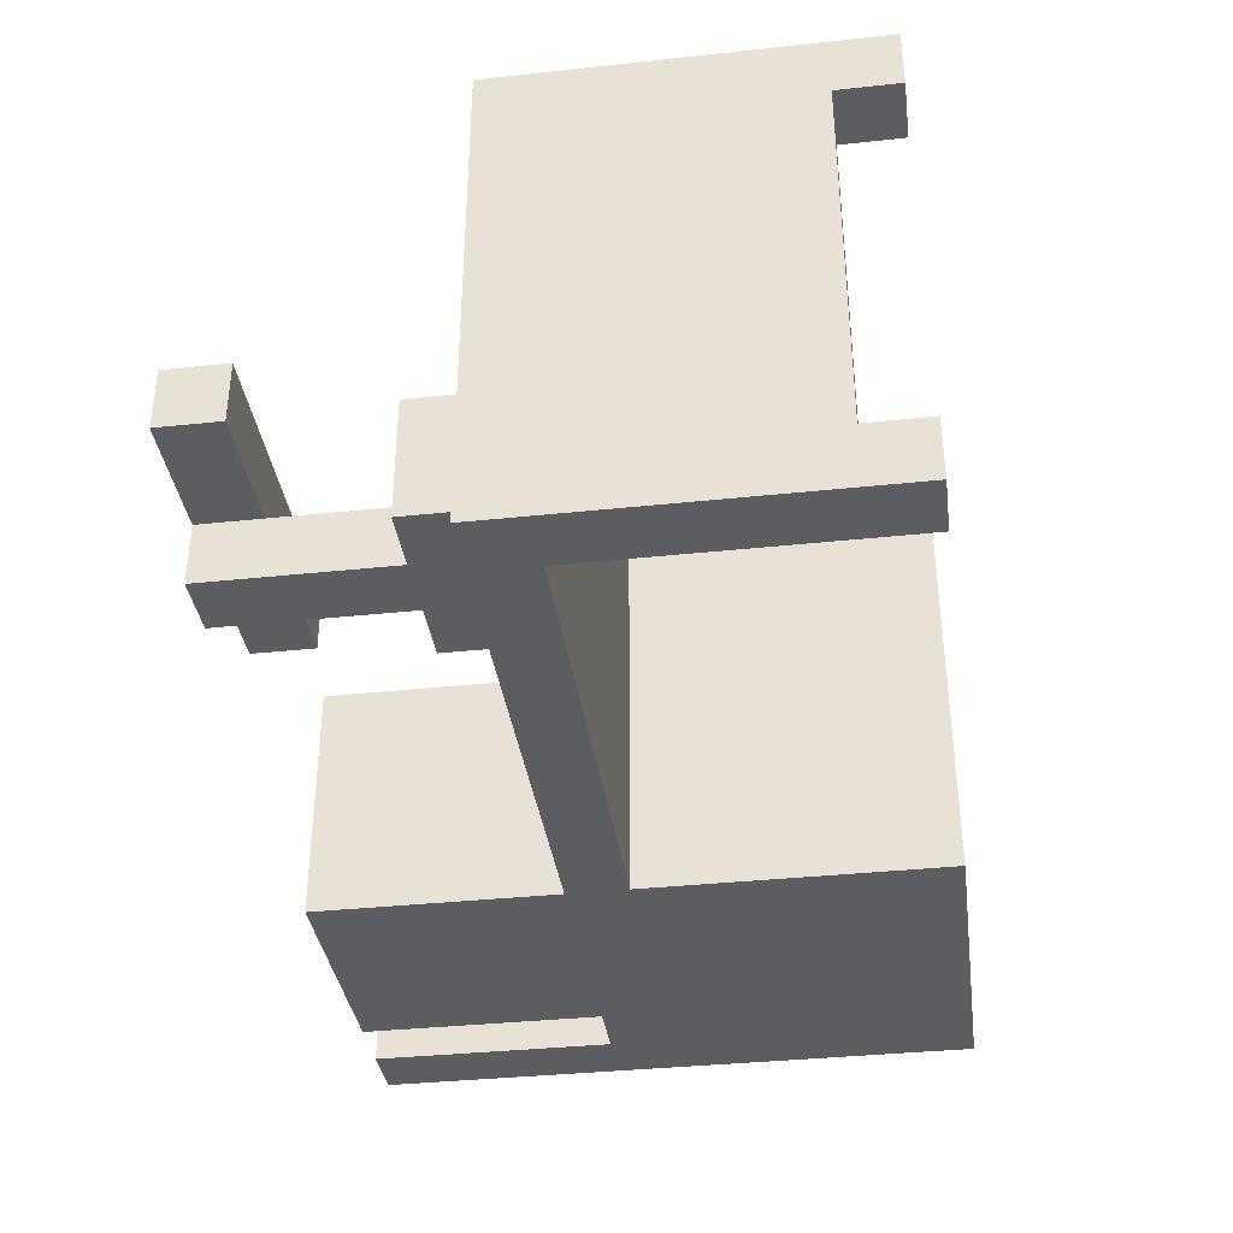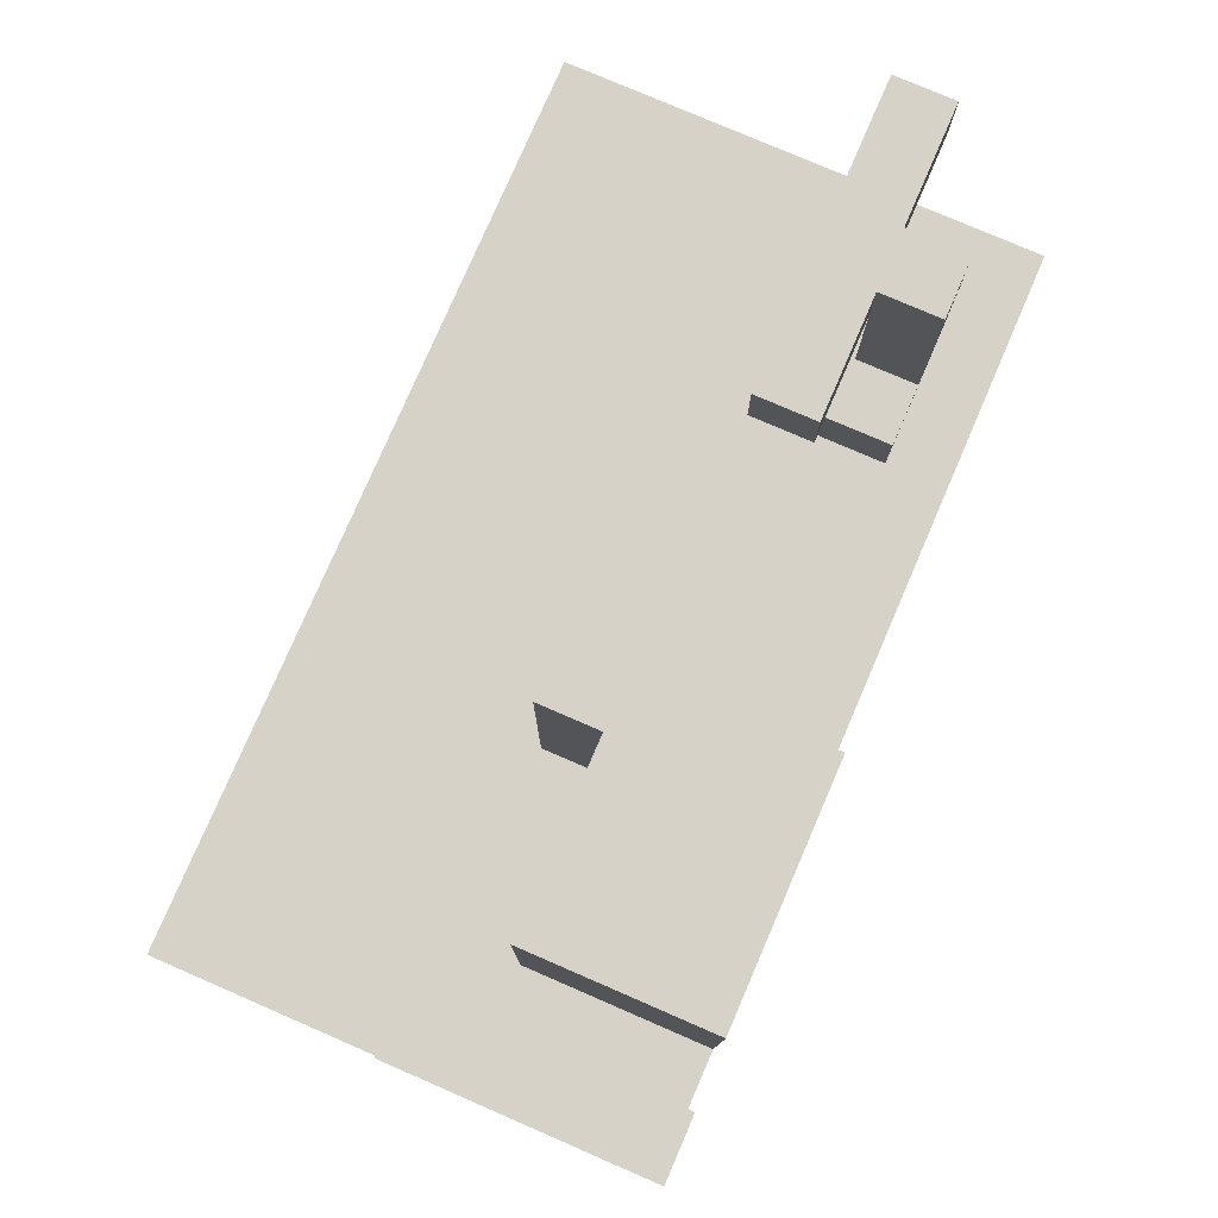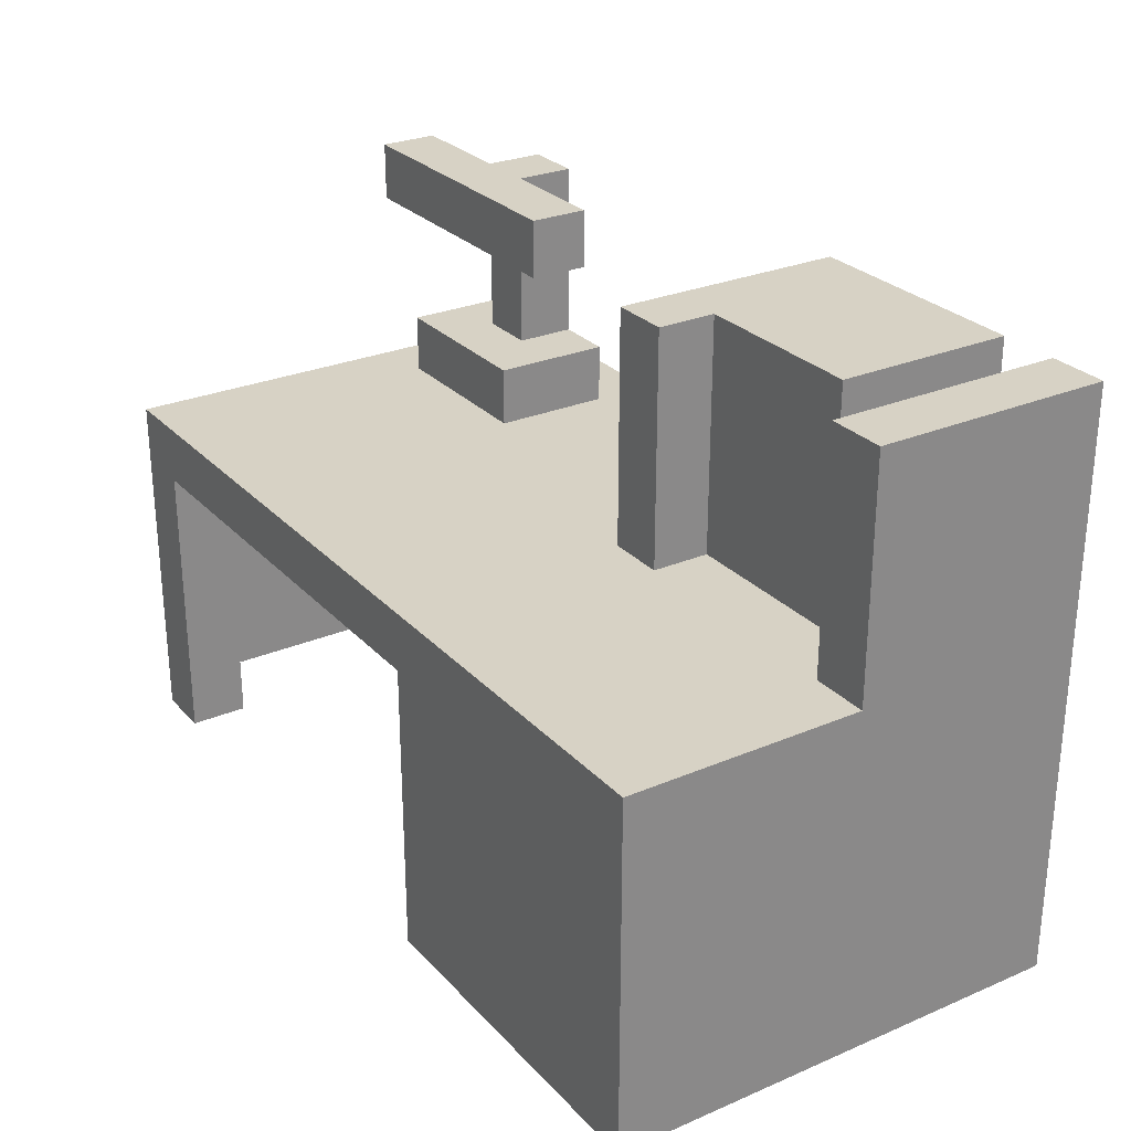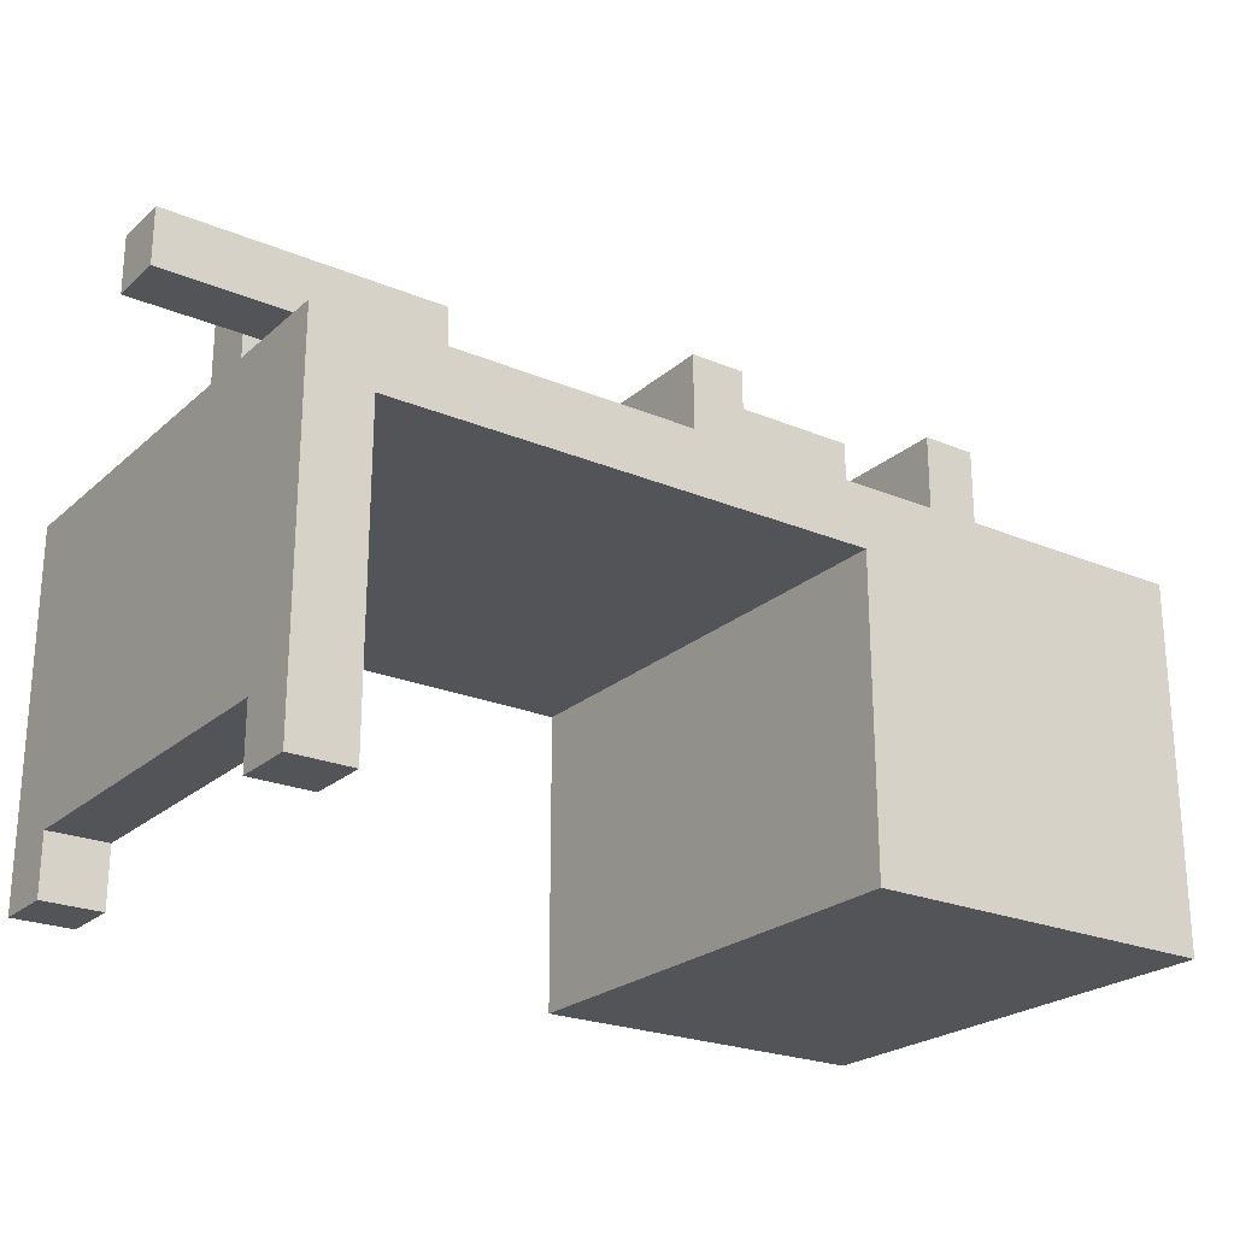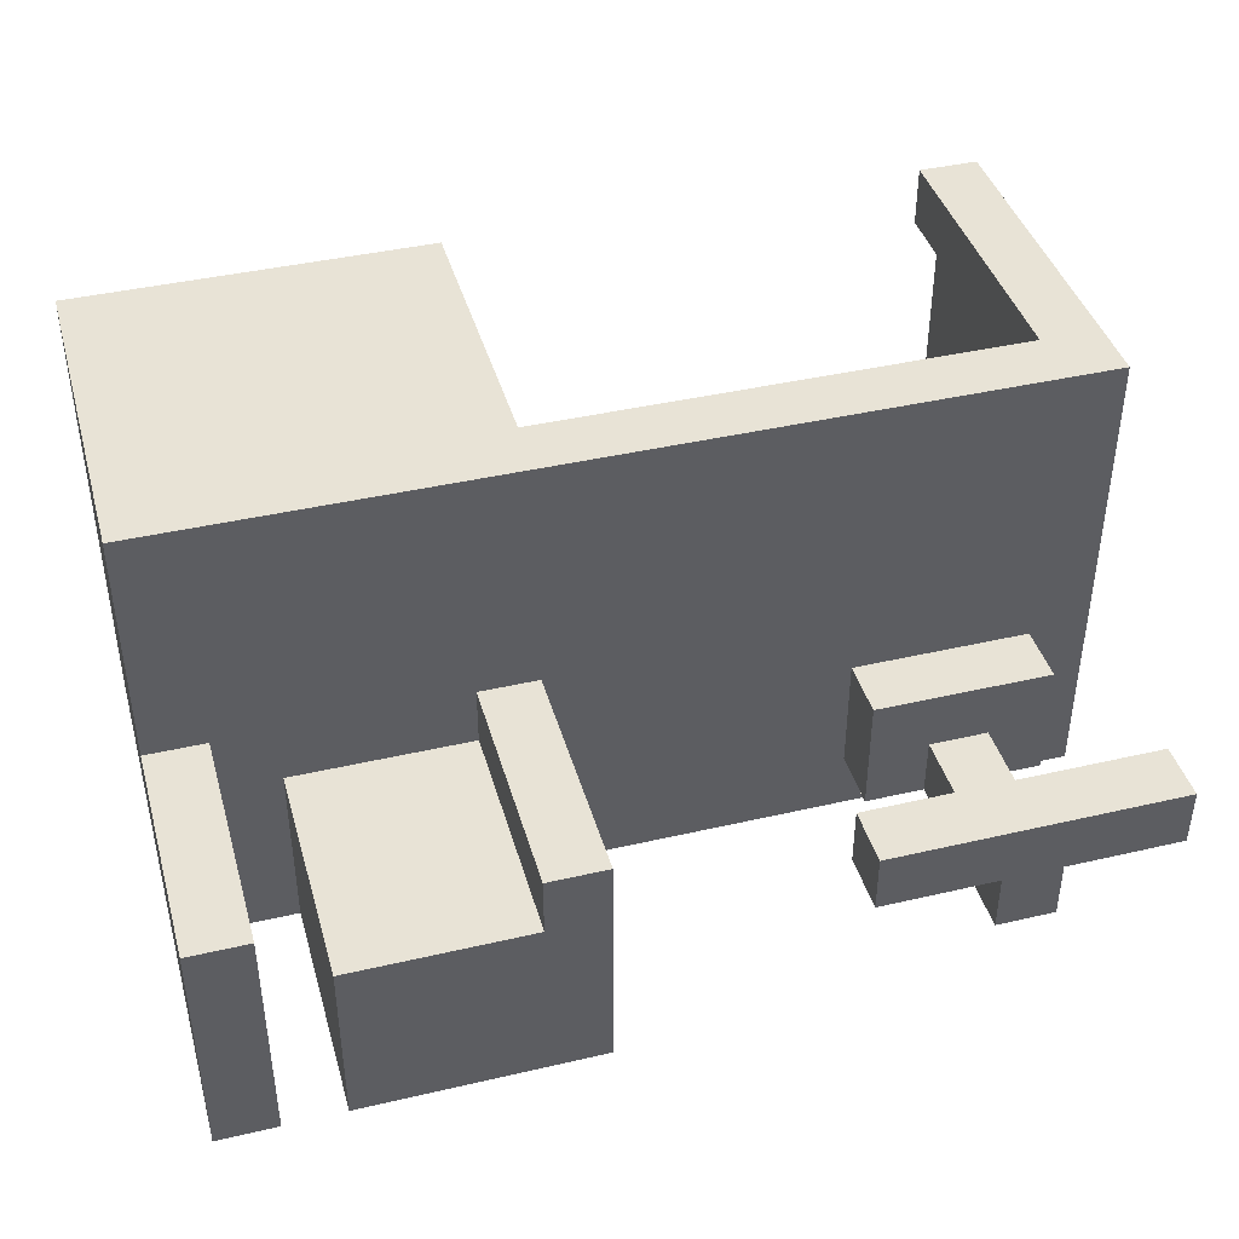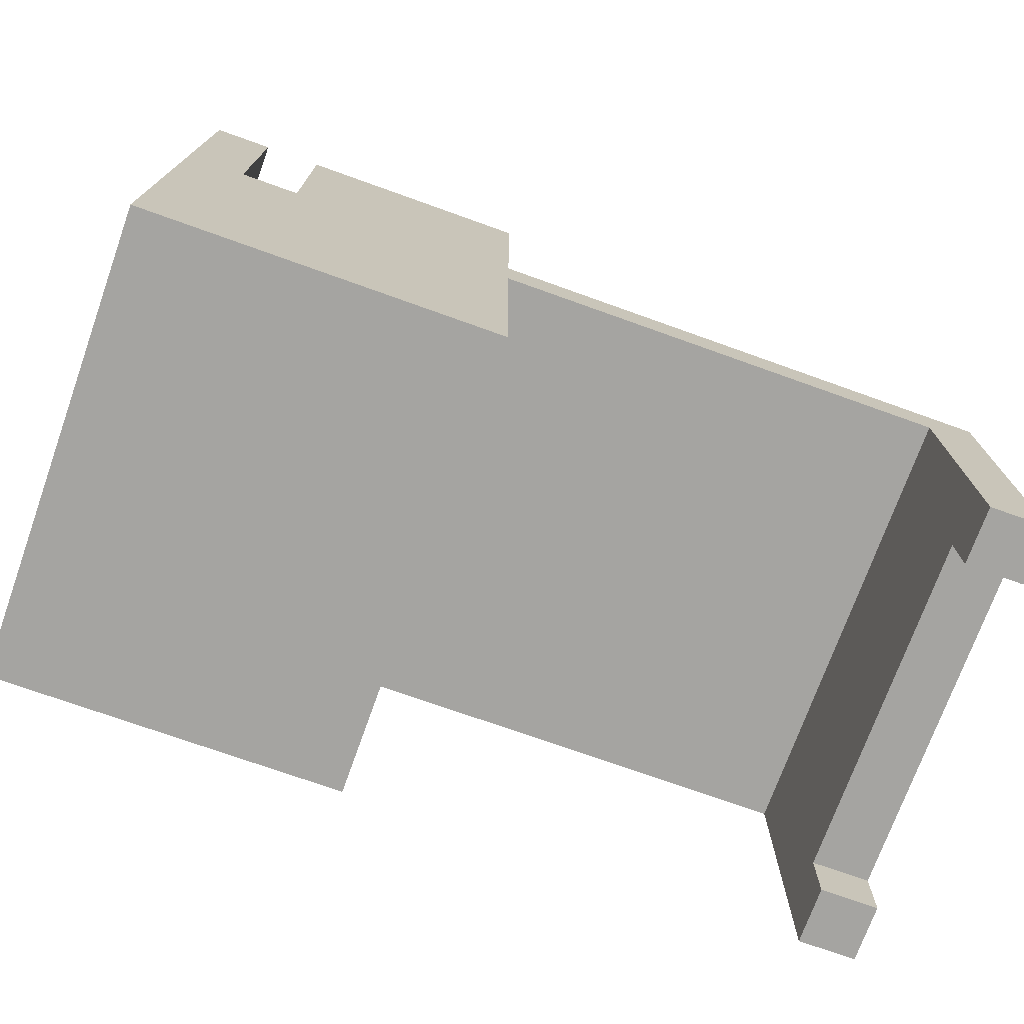
<metadata>
{"format":"obj","ext":"obj","renderer":"f3d","projection":"perspective","resolution":1024,"background":"white","views":[{"elev":-36.6,"azim":-82.1,"up":"+Z"},{"elev":78.1,"azim":113.4,"up":"+Y"},{"elev":27.4,"azim":56.9,"up":"+Y"},{"elev":-23.6,"azim":-35.1,"up":"+Y"},{"elev":41.4,"azim":164.3,"up":"+Z"},{"elev":-73.4,"azim":160.3,"up":"+Y"}]}
</metadata>
<code>
v -7.5 0 4
v -7.5 0 3
v -7.5 0 -3
v -7.5 0 -4
v -7.5 1 3
v -7.5 1 -3
v -7.5 6 4
v -7.5 6 -4
v -7.5 9 -1
v -7.5 9 -2
v -7.5 10 -1
v -7.5 10 -2
v -6.5 6 -1
v -6.5 6 -3
v -6.5 7 -1
v -6.5 7 -3
v -5.5 7 -2
v -5.5 7 -3
v -5.5 9 -2
v -5.5 10 -2
v -5.5 10 -3
v 1.5 0 4
v 1.5 0 -4
v 1.5 5 4
v 1.5 5 -4
v 1.5 6 -0
v 1.5 6 -4
v 1.5 10 -0
v 1.5 10 -4
v 6.5 6 -0
v 6.5 6 -4
v 6.5 10 -0
v 6.5 10 -4
v -6.5 0 4
v -6.5 0 3
v -6.5 0 -3
v -6.5 0 -4
v -6.5 1 3
v -6.5 1 -3
v -6.5 5 4
v -6.5 5 -4
v -4.5 7 -2
v -4.5 7 -3
v -4.5 9 -2
v -4.5 10 -2
v -4.5 10 -3
v -3.5 6 -1
v -3.5 6 -3
v -3.5 7 -1
v -3.5 7 -3
v -2.5 9 -1
v -2.5 9 -2
v -2.5 10 -1
v -2.5 10 -2
v 2.5 6 -0
v 2.5 6 -1
v 2.5 10 -0
v 2.5 10 -1
v 5.5 6 -1
v 5.5 6 -4
v 5.5 10 -1
v 5.5 10 -4
v 7.5 0 4
v 7.5 0 -4
v 7.5 6 4
v 7.5 6 -0
v 7.5 10 -0
v 7.5 10 -4
v -7.5 0 4
v -7.5 6 4
v -6.5 0 4
v -6.5 5 4
v 1.5 0 4
v 1.5 5 4
v 2.5 0 4
v 2.5 2 4
v 2.5 3 4
v 2.5 5 4
v 6.5 0 4
v 6.5 2 4
v 6.5 3 4
v 6.5 5 4
v 7.5 0 4
v 7.5 6 4
v 1.5 6 -0
v 1.5 10 -0
v 2.5 6 -0
v 2.5 10 -0
v 6.5 6 -0
v 6.5 10 -0
v 7.5 6 -0
v 7.5 10 -0
v -7.5 9 -1
v -7.5 10 -1
v -6.5 6 -1
v -6.5 7 -1
v -3.5 6 -1
v -3.5 7 -1
v -2.5 9 -1
v -2.5 10 -1
v 2.5 6 -1
v 2.5 10 -1
v 3.5 6 -1
v 3.5 10 -1
v 4.5 6 -1
v 4.5 10 -1
v 5.5 6 -1
v 5.5 10 -1
v -5.5 7 -2
v -5.5 9 -2
v -4.5 7 -2
v -4.5 9 -2
v -7.5 0 -3
v -7.5 1 -3
v -6.5 0 -3
v -6.5 1 -3
v -7.5 0 3
v -7.5 1 3
v -6.5 0 3
v -6.5 1 3
v -7.5 9 -2
v -7.5 10 -2
v -5.5 9 -2
v -5.5 10 -2
v -4.5 9 -2
v -4.5 10 -2
v -2.5 9 -2
v -2.5 10 -2
v -6.5 6 -3
v -6.5 7 -3
v -5.5 7 -3
v -5.5 10 -3
v -4.5 7 -3
v -4.5 10 -3
v -3.5 6 -3
v -3.5 7 -3
v -7.5 0 -4
v -7.5 6 -4
v -6.5 0 -4
v -6.5 5 -4
v 1.5 0 -4
v 1.5 5 -4
v 1.5 6 -4
v 1.5 10 -4
v 2.5 6 -4
v 2.5 10 -4
v 3.5 6 -4
v 3.5 10 -4
v 4.5 6 -4
v 4.5 10 -4
v 5.5 6 -4
v 5.5 10 -4
v 6.5 6 -4
v 6.5 10 -4
v 7.5 0 -4
v 7.5 10 -4
v -7.5 0 4
v -6.5 0 4
v 1.5 0 4
v 2.5 0 4
v 6.5 0 4
v 7.5 0 4
v -7.5 0 3
v -6.5 0 3
v 2.5 0 3
v 6.5 0 3
v -7.5 0 -3
v -6.5 0 -3
v -7.5 0 -4
v -6.5 0 -4
v 1.5 0 -4
v 7.5 0 -4
v -7.5 1 3
v -6.5 1 3
v -7.5 1 -3
v -6.5 1 -3
v -6.5 5 4
v 1.5 5 4
v -6.5 5 -4
v 1.5 5 -4
v -7.5 9 -1
v -2.5 9 -1
v -7.5 9 -2
v -5.5 9 -2
v -4.5 9 -2
v -2.5 9 -2
v -7.5 6 4
v 7.5 6 4
v 1.5 6 -0
v 2.5 6 -0
v 6.5 6 -0
v 7.5 6 -0
v -6.5 6 -1
v -3.5 6 -1
v 2.5 6 -1
v 3.5 6 -1
v 4.5 6 -1
v 5.5 6 -1
v -6.5 6 -3
v -3.5 6 -3
v -7.5 6 -4
v 1.5 6 -4
v 5.5 6 -4
v 6.5 6 -4
v -6.5 7 -1
v -3.5 7 -1
v -5.5 7 -2
v -4.5 7 -2
v -6.5 7 -3
v -5.5 7 -3
v -4.5 7 -3
v -3.5 7 -3
v 1.5 10 -0
v 2.5 10 -0
v 6.5 10 -0
v 7.5 10 -0
v -7.5 10 -1
v -2.5 10 -1
v 2.5 10 -1
v 3.5 10 -1
v 4.5 10 -1
v 5.5 10 -1
v -7.5 10 -2
v -5.5 10 -2
v -4.5 10 -2
v -2.5 10 -2
v -5.5 10 -3
v -4.5 10 -3
v 1.5 10 -4
v 2.5 10 -4
v 3.5 10 -4
v 4.5 10 -4
v 5.5 10 -4
v 6.5 10 -4
v 7.5 10 -4
f 5 2 1
f 6 4 3
f 7 5 1
f 7 6 5
f 8 4 6
f 8 6 7
f 11 10 9
f 12 10 11
f 15 14 13
f 16 14 15
f 19 18 17
f 20 18 19
f 21 18 20
f 24 23 22
f 25 23 24
f 28 27 26
f 29 27 28
f 32 31 30
f 33 31 32
f 34 35 38
f 36 37 39
f 34 38 40
f 38 39 40
f 39 37 41
f 40 39 41
f 42 43 44
f 44 43 45
f 45 43 46
f 47 48 49
f 49 48 50
f 51 52 53
f 53 52 54
f 55 56 57
f 57 56 58
f 59 60 61
f 61 60 62
f 63 64 65
f 65 64 66
f 66 64 67
f 67 64 68
f 71 70 69
f 72 70 71
f 74 70 72
f 75 74 73
f 76 74 75
f 77 74 76
f 78 70 74
f 78 74 77
f 79 76 75
f 80 77 76
f 80 76 79
f 81 78 77
f 81 77 80
f 82 70 78
f 82 78 81
f 83 81 80
f 83 80 79
f 83 82 81
f 84 70 82
f 84 82 83
f 87 86 85
f 88 86 87
f 91 90 89
f 92 90 91
f 97 96 95
f 98 96 97
f 99 94 93
f 100 94 99
f 103 102 101
f 104 102 103
f 105 104 103
f 106 104 105
f 107 106 105
f 108 106 107
f 111 110 109
f 112 110 111
f 115 114 113
f 116 114 115
f 117 118 119
f 119 118 120
f 121 122 123
f 123 122 124
f 125 126 127
f 127 126 128
f 129 130 131
f 129 131 133
f 131 132 133
f 133 132 134
f 129 133 135
f 135 133 136
f 137 138 139
f 139 138 140
f 140 138 142
f 142 138 143
f 141 142 145
f 143 144 145
f 142 143 145
f 145 144 146
f 141 145 147
f 145 146 147
f 147 146 148
f 141 147 149
f 147 148 149
f 149 148 150
f 141 149 151
f 149 150 151
f 151 150 152
f 141 151 153
f 141 153 155
f 153 154 155
f 155 154 156
f 163 158 157
f 164 158 163
f 165 160 159
f 165 161 160
f 166 162 161
f 166 161 165
f 169 168 167
f 170 168 169
f 171 165 159
f 171 166 165
f 172 162 166
f 172 166 171
f 175 174 173
f 176 174 175
f 179 178 177
f 180 178 179
f 183 182 181
f 184 182 183
f 185 182 184
f 186 182 185
f 187 188 189
f 189 188 190
f 190 188 191
f 191 188 192
f 187 189 193
f 193 189 194
f 190 191 195
f 195 191 196
f 196 191 197
f 197 191 198
f 187 193 199
f 194 189 200
f 187 199 201
f 199 200 201
f 200 189 202
f 201 200 202
f 198 191 203
f 203 191 204
f 205 206 207
f 207 206 208
f 205 207 209
f 209 207 210
f 208 206 211
f 211 206 212
f 213 214 219
f 217 218 223
f 223 218 224
f 224 218 225
f 225 218 226
f 224 225 227
f 227 225 228
f 213 219 229
f 219 220 230
f 229 219 230
f 220 221 231
f 230 220 231
f 221 222 232
f 231 221 232
f 232 222 233
f 215 216 234
f 234 216 235

</code>
